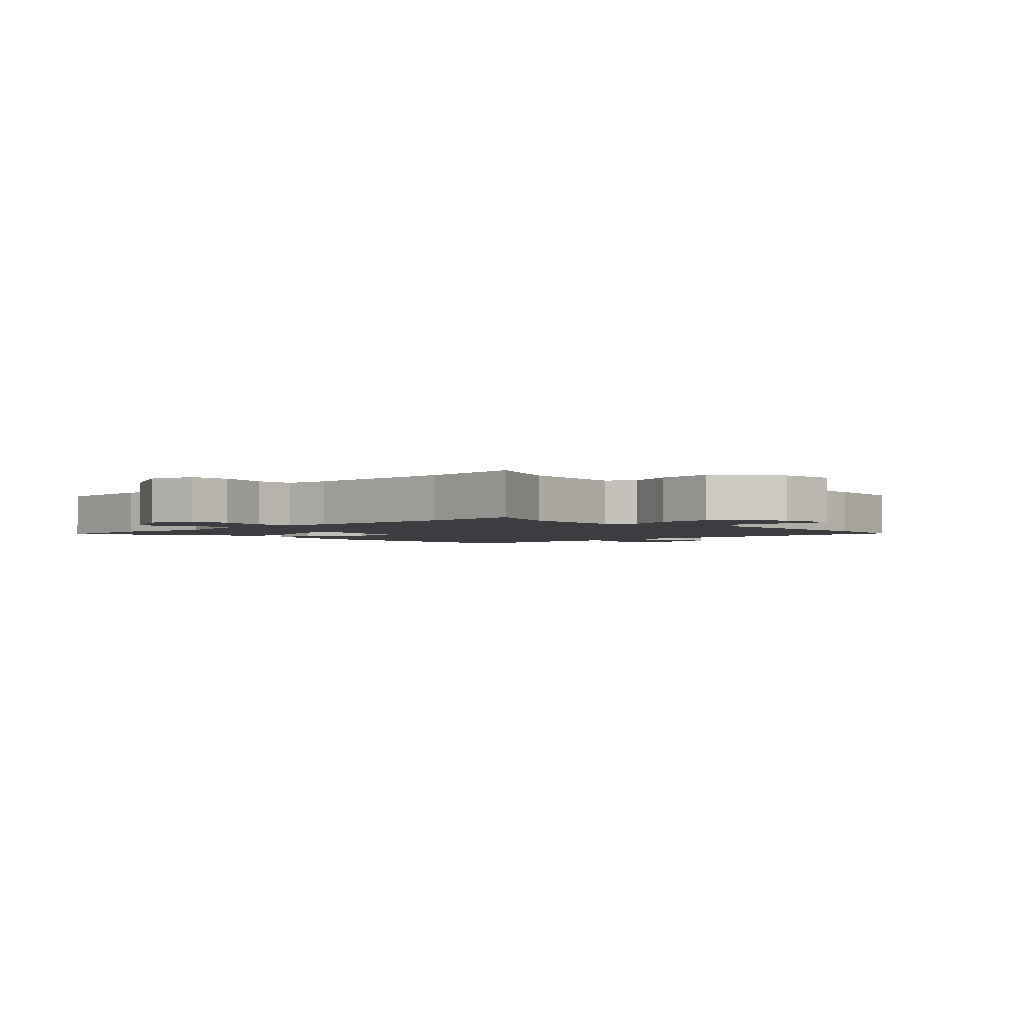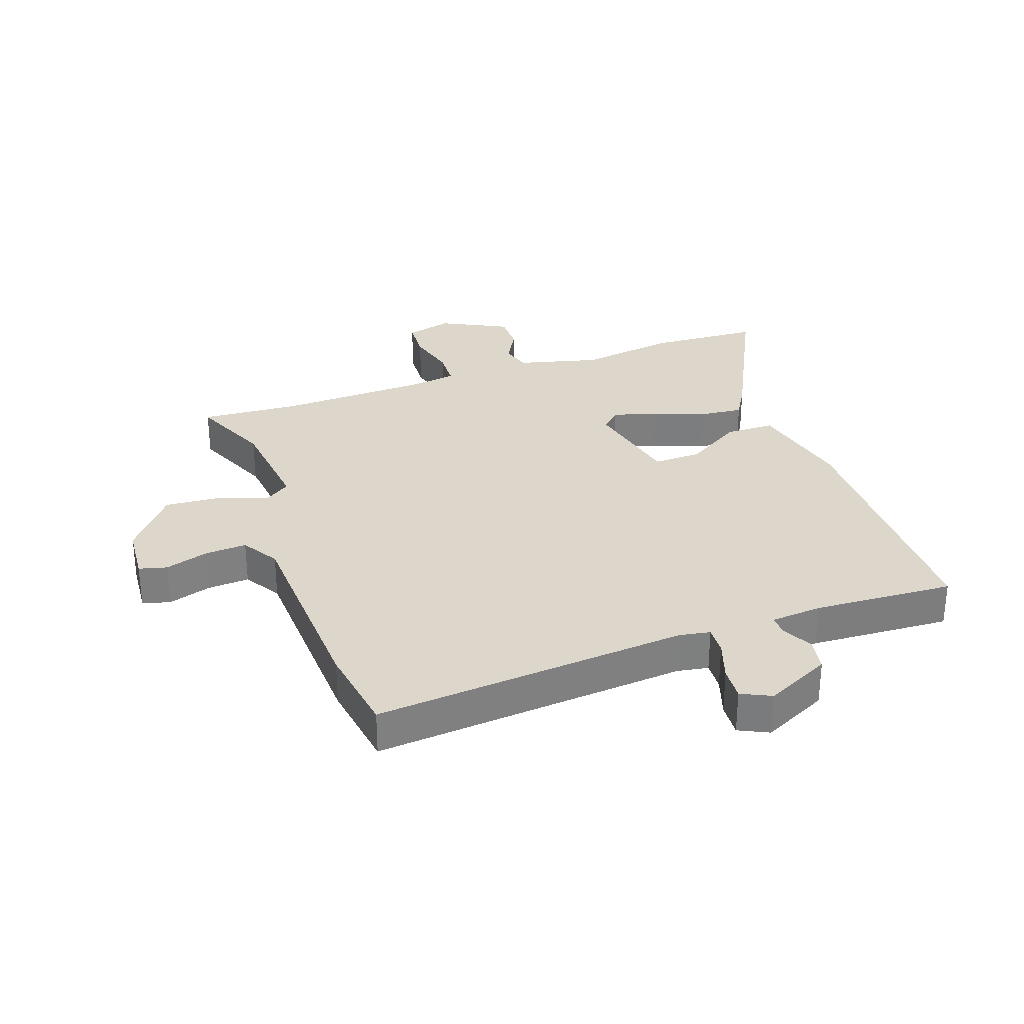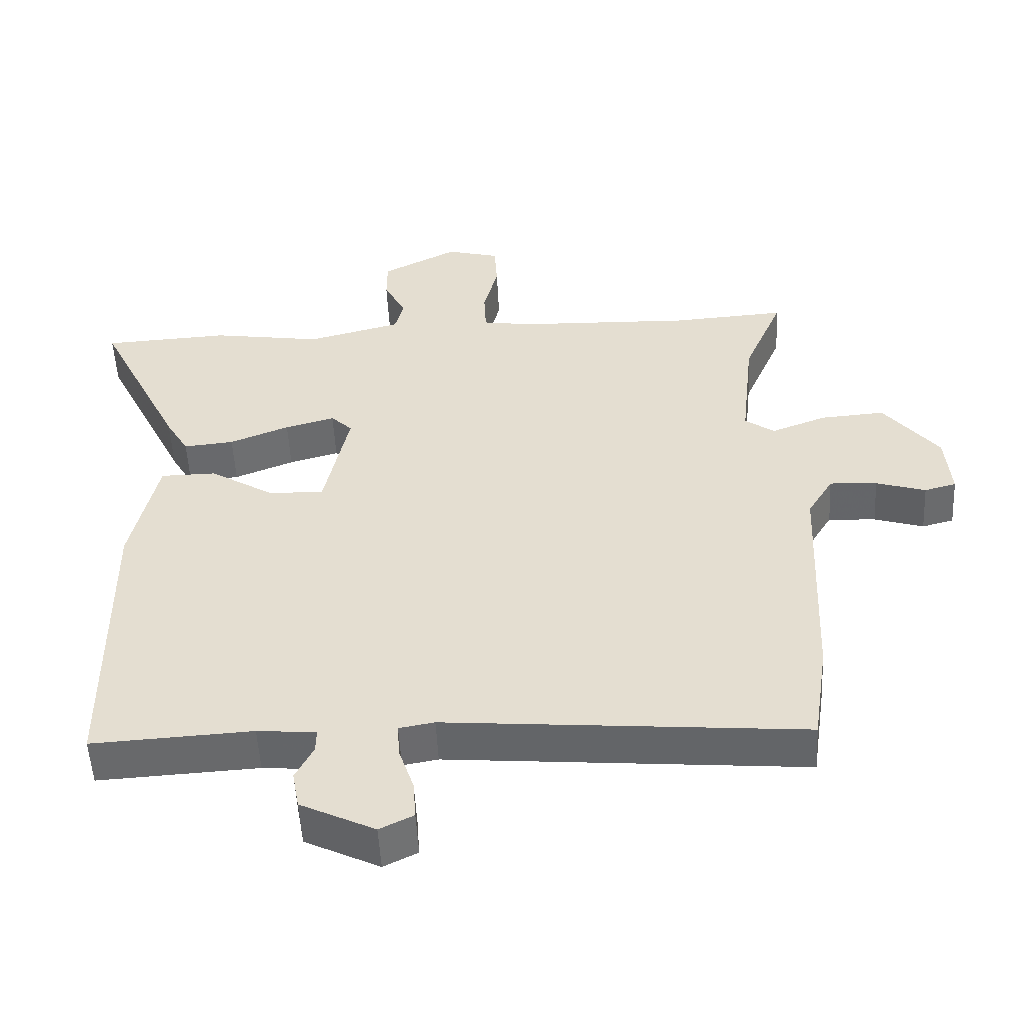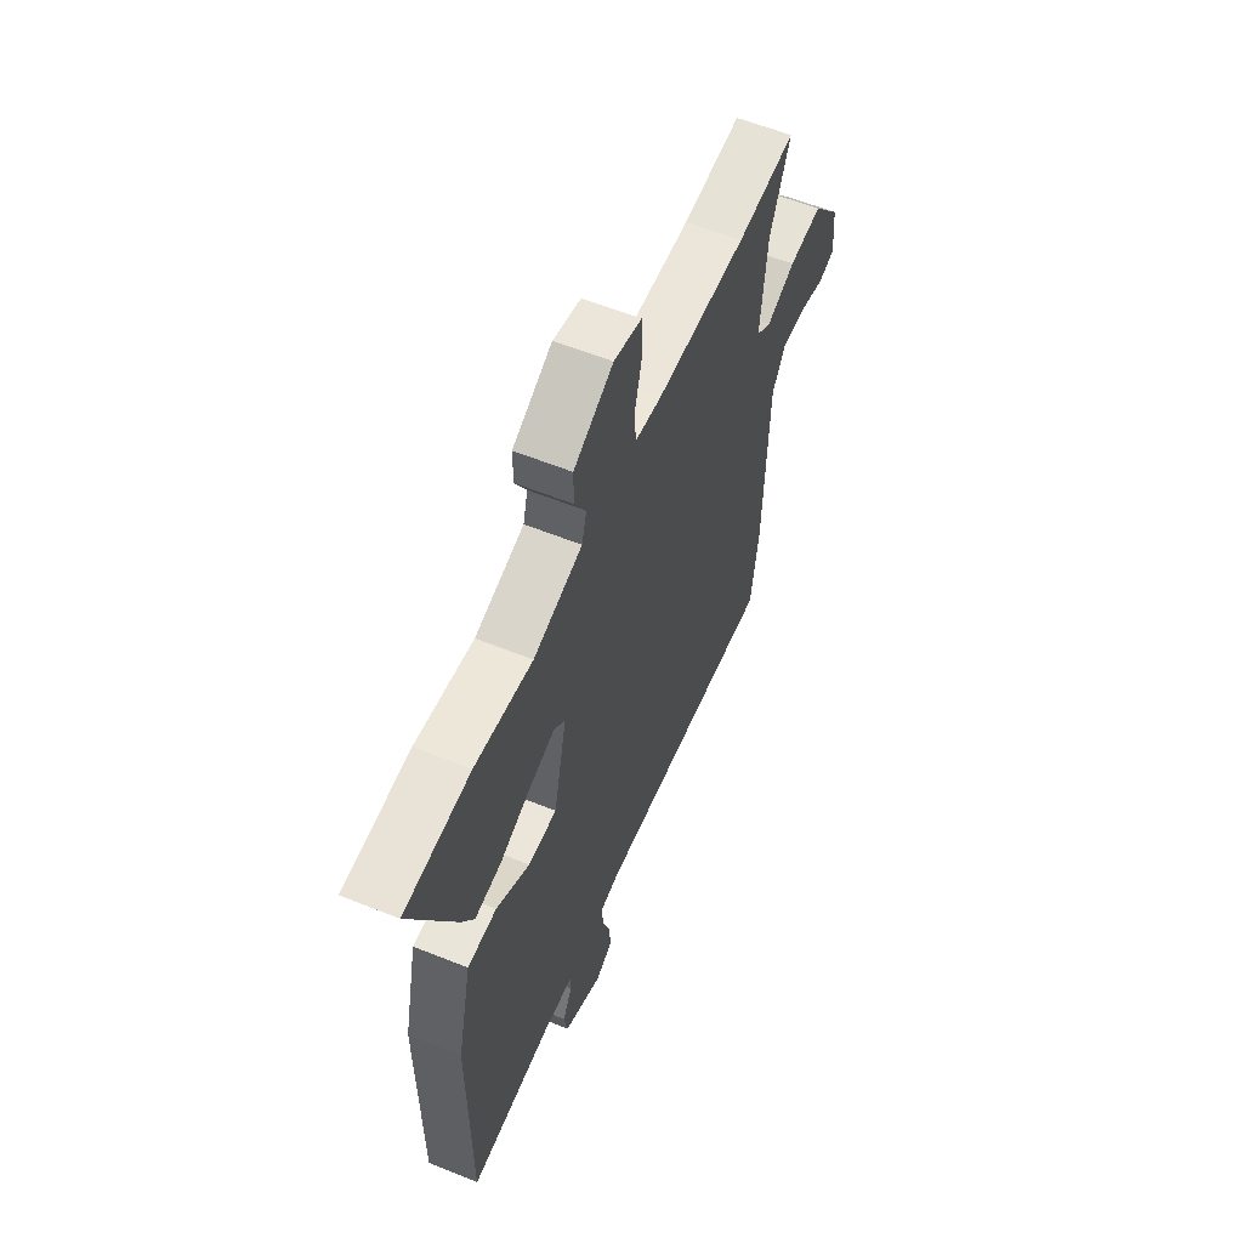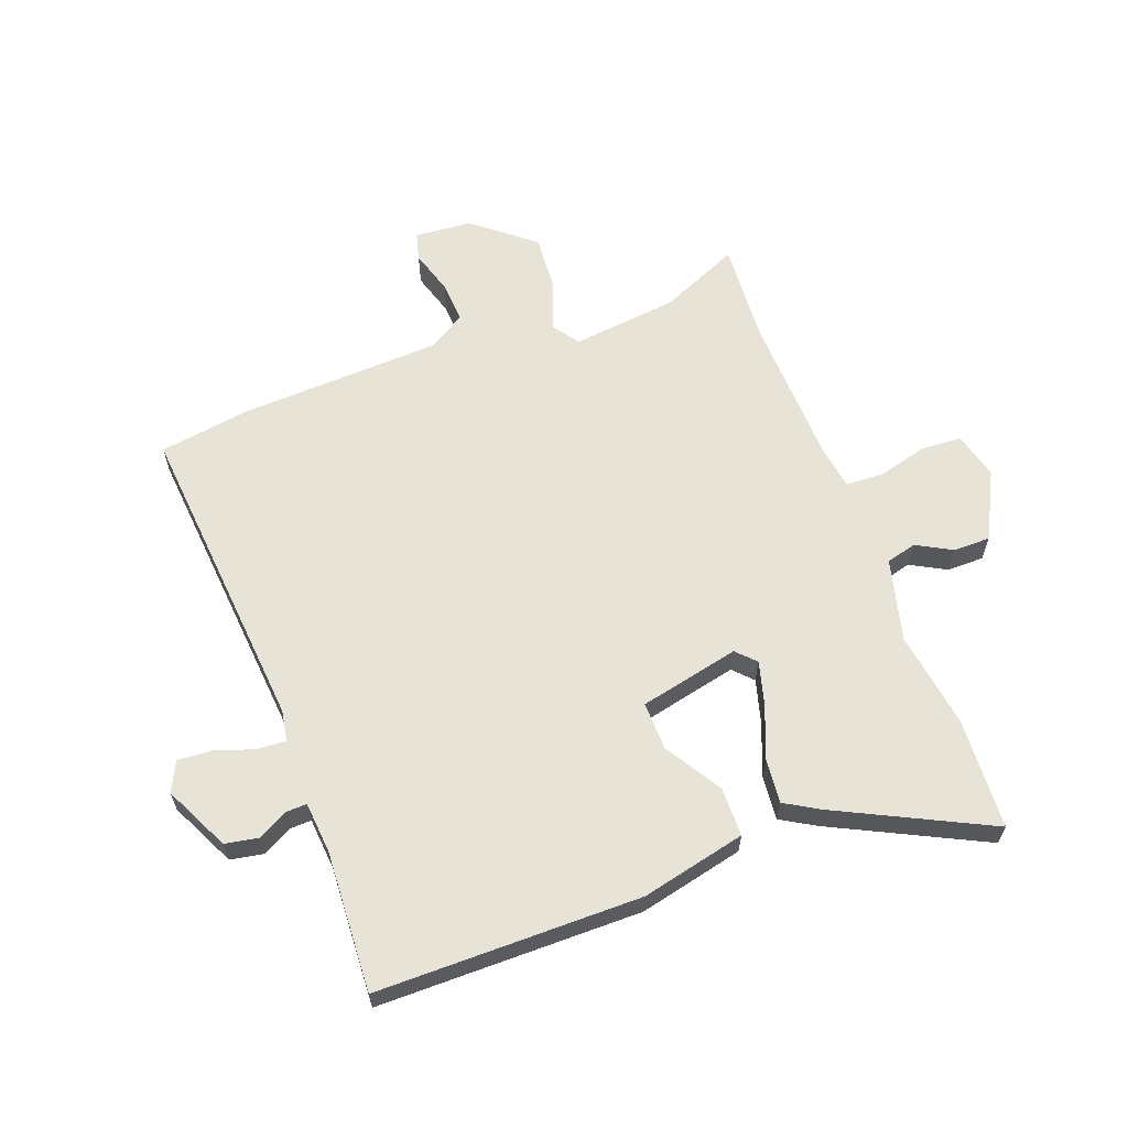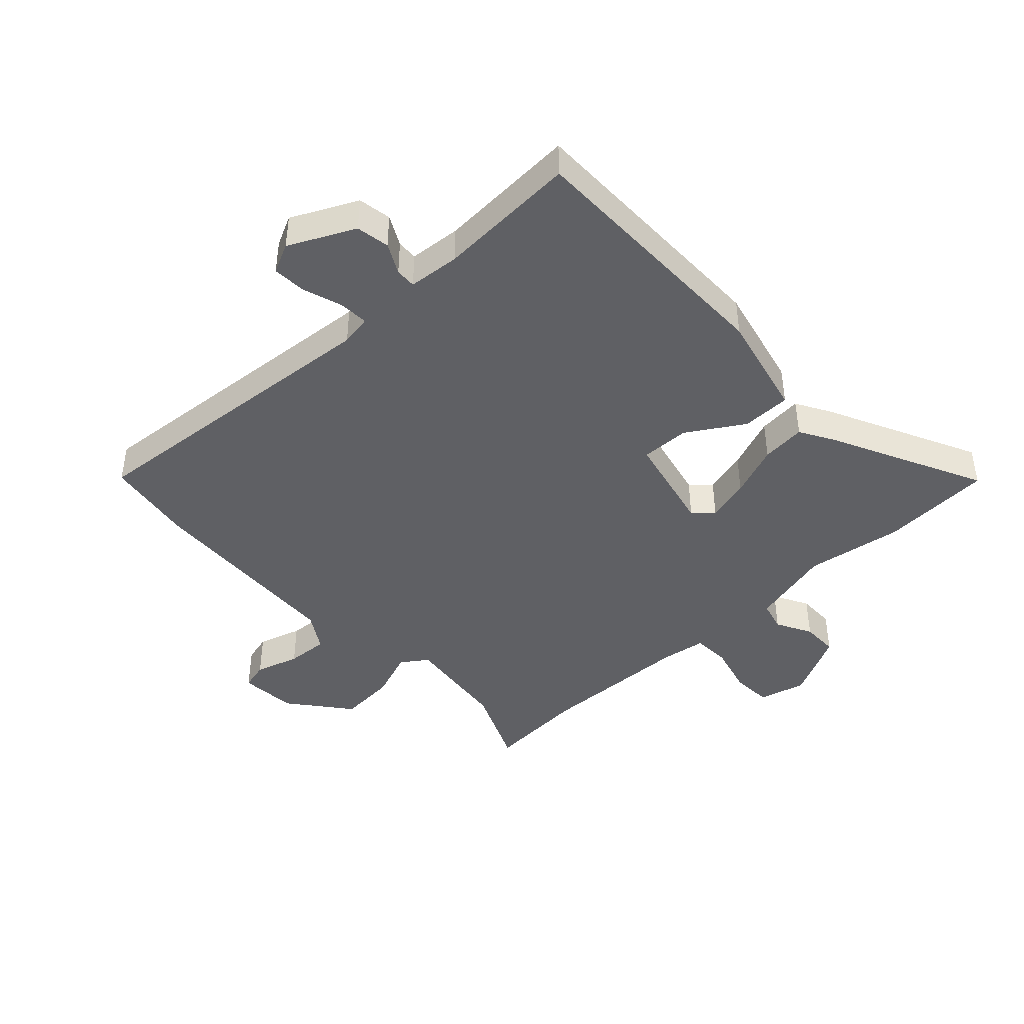
<metadata>
{"format":"obj","ext":"obj","renderer":"f3d","projection":"perspective","resolution":1024,"background":"white","views":[{"elev":-2.4,"azim":44.3,"up":"+Y"},{"elev":30.8,"azim":160.4,"up":"+Y"},{"elev":-52.2,"azim":2.9,"up":"+Z"},{"elev":58.9,"azim":-67.4,"up":"+Z"},{"elev":62.7,"azim":-110.6,"up":"+Y"},{"elev":-43.5,"azim":-137.3,"up":"+Y"}]}
</metadata>
<code>
v 0.365 0.07 0.491
v 0.529 0.07 0.502
v 0.472 0.07 0.37
v 0.453 0.07 0.196
v 0.496 0.07 0.166
v 0.576 0.07 0.196
v 0.669 0.07 0.203
v 0.749 0.07 0.104
v 0.757 0.07 0.01
v 0.711 0.07 -0.002
v 0.639 0.07 0.02
v 0.57 0.07 0.024
v 0.533 0.07 -0.037
v 0.519 0.07 -0.374
v 0.497 0.07 -0.522
v -0.022 0.07 -0.479
v -0.073 0.07 -0.488
v -0.07 0.07 -0.536
v -0.048 0.07 -0.601
v -0.044 0.07 -0.657
v -0.093 0.07 -0.681
v -0.201 0.07 -0.629
v -0.211 0.07 -0.574
v -0.185 0.07 -0.524
v -0.184 0.07 -0.49
v -0.269 0.07 -0.483
v -0.501 0.07 -0.496
v -0.504 0.07 -0.06
v -0.465 0.07 0.113
v -0.384 0.07 0.114
v -0.291 0.07 0.057
v -0.211 0.07 0.055
v -0.175 0.07 0.22
v -0.206 0.07 0.25
v -0.278 0.07 0.23
v -0.364 0.07 0.196
v -0.437 0.07 0.189
v -0.47 0.07 0.245
v -0.594 0.07 0.495
v -0.411 0.07 0.505
v -0.251 0.07 0.481
v -0.115 0.07 0.516
v -0.102 0.07 0.566
v -0.134 0.07 0.624
v -0.134 0.07 0.685
v -0.024 0.07 0.741
v 0.053 0.07 0.721
v 0.057 0.07 0.654
v 0.036 0.07 0.572
v 0.039 0.07 0.51
v 0.112 0.07 0.499
v 0.365 0 0.491
v 0.529 0 0.502
v 0.472 0 0.37
v 0.453 0 0.196
v 0.496 0 0.166
v 0.576 0 0.196
v 0.669 0 0.203
v 0.749 0 0.104
v 0.757 0 0.01
v 0.711 0 -0.002
v 0.639 0 0.02
v 0.57 0 0.024
v 0.533 0 -0.037
v 0.519 0 -0.374
v 0.497 0 -0.522
v -0.022 0 -0.479
v -0.073 0 -0.488
v -0.07 0 -0.536
v -0.048 0 -0.601
v -0.044 0 -0.657
v -0.093 0 -0.681
v -0.201 0 -0.629
v -0.211 0 -0.574
v -0.185 0 -0.524
v -0.184 0 -0.49
v -0.269 0 -0.483
v -0.501 0 -0.496
v -0.504 0 -0.06
v -0.465 0 0.113
v -0.384 0 0.114
v -0.291 0 0.057
v -0.211 0 0.055
v -0.175 0 0.22
v -0.206 0 0.25
v -0.278 0 0.23
v -0.364 0 0.196
v -0.437 0 0.189
v -0.47 0 0.245
v -0.594 0 0.495
v -0.411 0 0.505
v -0.251 0 0.481
v -0.115 0 0.516
v -0.102 0 0.566
v -0.134 0 0.624
v -0.134 0 0.685
v -0.024 0 0.741
v 0.053 0 0.721
v 0.057 0 0.654
v 0.036 0 0.572
v 0.039 0 0.51
v 0.112 0 0.499
f 47 48 49
f 46 47 49
f 45 46 49
f 44 45 49
f 43 44 49
f 42 43 49 50
f 41 42 50 51
f 39 40 41
f 38 39 41
f 37 38 41
f 36 37 41
f 35 36 41
f 41 51 1
f 35 41 1
f 34 35 1
f 29 30 31
f 28 29 31
f 27 28 31
f 26 27 31
f 25 26 31 32
f 22 23 24
f 21 22 24
f 20 21 24
f 19 20 24
f 18 19 24
f 17 18 24 25
f 25 32 33
f 17 25 33
f 16 17 33
f 15 16 33
f 14 15 33
f 13 14 33
f 9 10 11
f 8 9 11
f 7 8 11
f 6 7 11
f 5 6 11
f 4 5 11 12
f 1 2 3
f 34 1 3
f 33 34 3
f 4 12 13 33
f 3 4 33
f 100 99 98
f 100 98 97
f 100 97 96
f 100 96 95
f 100 95 94
f 101 100 94 93
f 102 101 93 92
f 92 91 90
f 92 90 89
f 92 89 88
f 92 88 87
f 92 87 86
f 52 102 92
f 52 92 86
f 52 86 85
f 82 81 80
f 82 80 79
f 82 79 78
f 82 78 77
f 83 82 77 76
f 75 74 73
f 75 73 72
f 75 72 71
f 75 71 70
f 75 70 69
f 76 75 69 68
f 84 83 76
f 84 76 68
f 84 68 67
f 84 67 66
f 84 66 65
f 84 65 64
f 62 61 60
f 62 60 59
f 62 59 58
f 62 58 57
f 62 57 56
f 63 62 56 55
f 54 53 52
f 54 52 85
f 54 85 84
f 84 64 63 55
f 84 55 54
f 1 52 53 2
f 2 53 54 3
f 3 54 55 4
f 4 55 56 5
f 5 56 57 6
f 6 57 58 7
f 7 58 59 8
f 8 59 60 9
f 9 60 61 10
f 10 61 62 11
f 11 62 63 12
f 12 63 64 13
f 13 64 65 14
f 14 65 66 15
f 15 66 67 16
f 16 67 68 17
f 17 68 69 18
f 18 69 70 19
f 19 70 71 20
f 20 71 72 21
f 21 72 73 22
f 22 73 74 23
f 23 74 75 24
f 24 75 76 25
f 25 76 77 26
f 26 77 78 27
f 27 78 79 28
f 28 79 80 29
f 29 80 81 30
f 30 81 82 31
f 31 82 83 32
f 32 83 84 33
f 33 84 85 34
f 34 85 86 35
f 35 86 87 36
f 36 87 88 37
f 37 88 89 38
f 38 89 90 39
f 39 90 91 40
f 40 91 92 41
f 41 92 93 42
f 42 93 94 43
f 43 94 95 44
f 44 95 96 45
f 45 96 97 46
f 46 97 98 47
f 47 98 99 48
f 48 99 100 49
f 49 100 101 50
f 50 101 102 51
f 51 102 52 1

</code>
